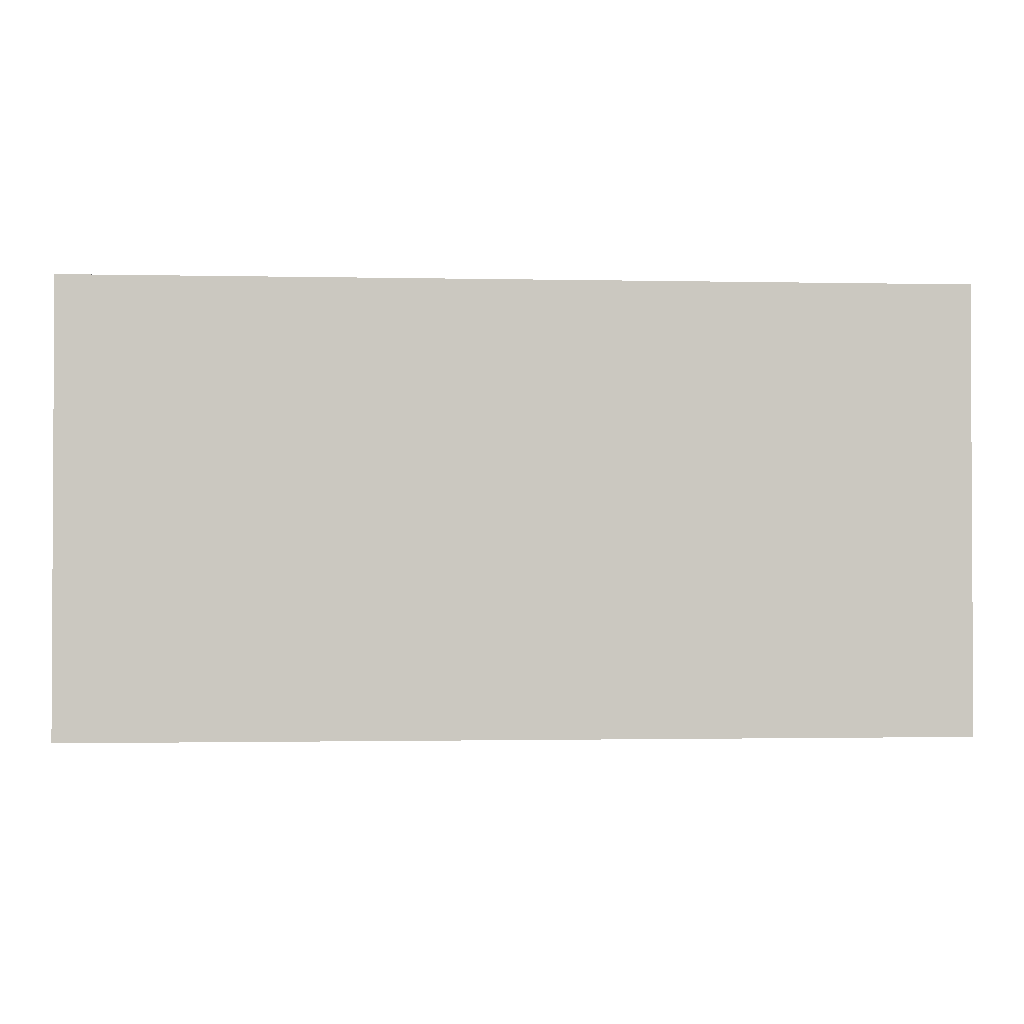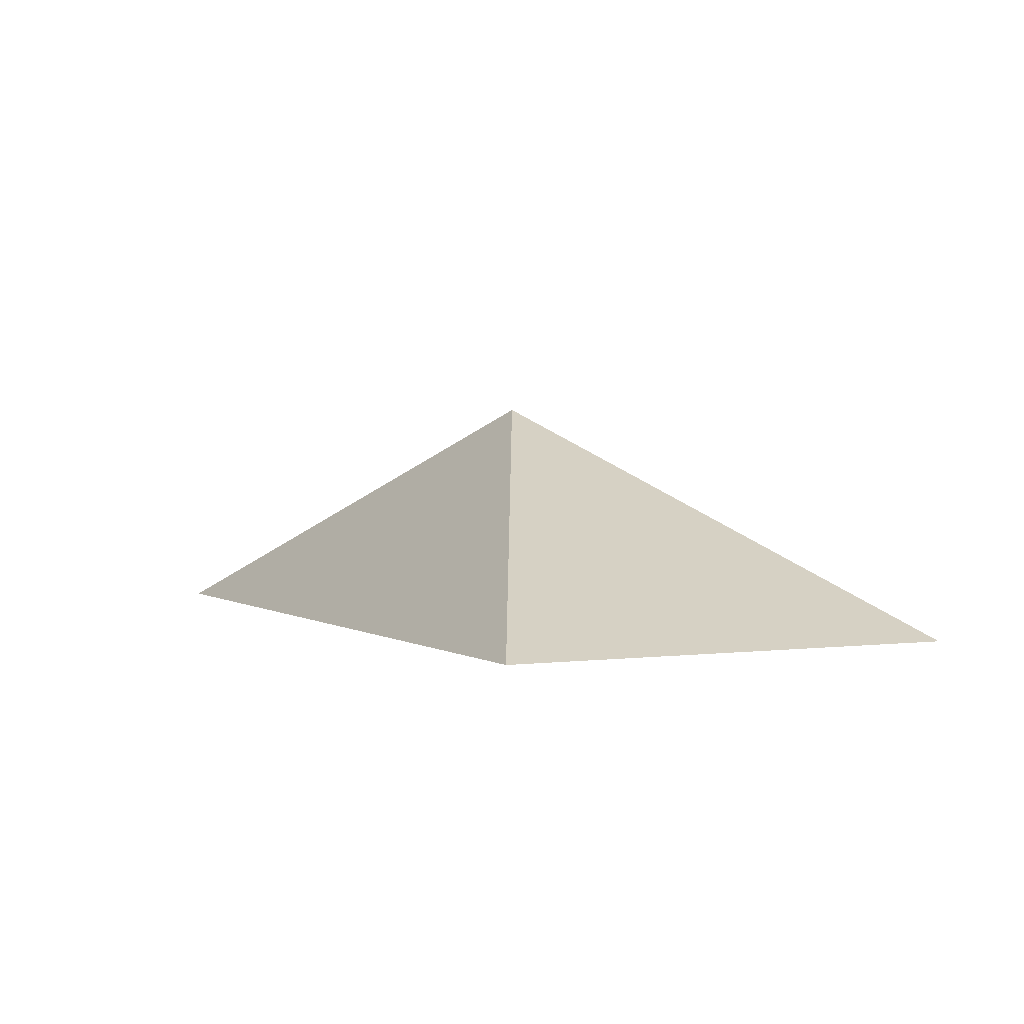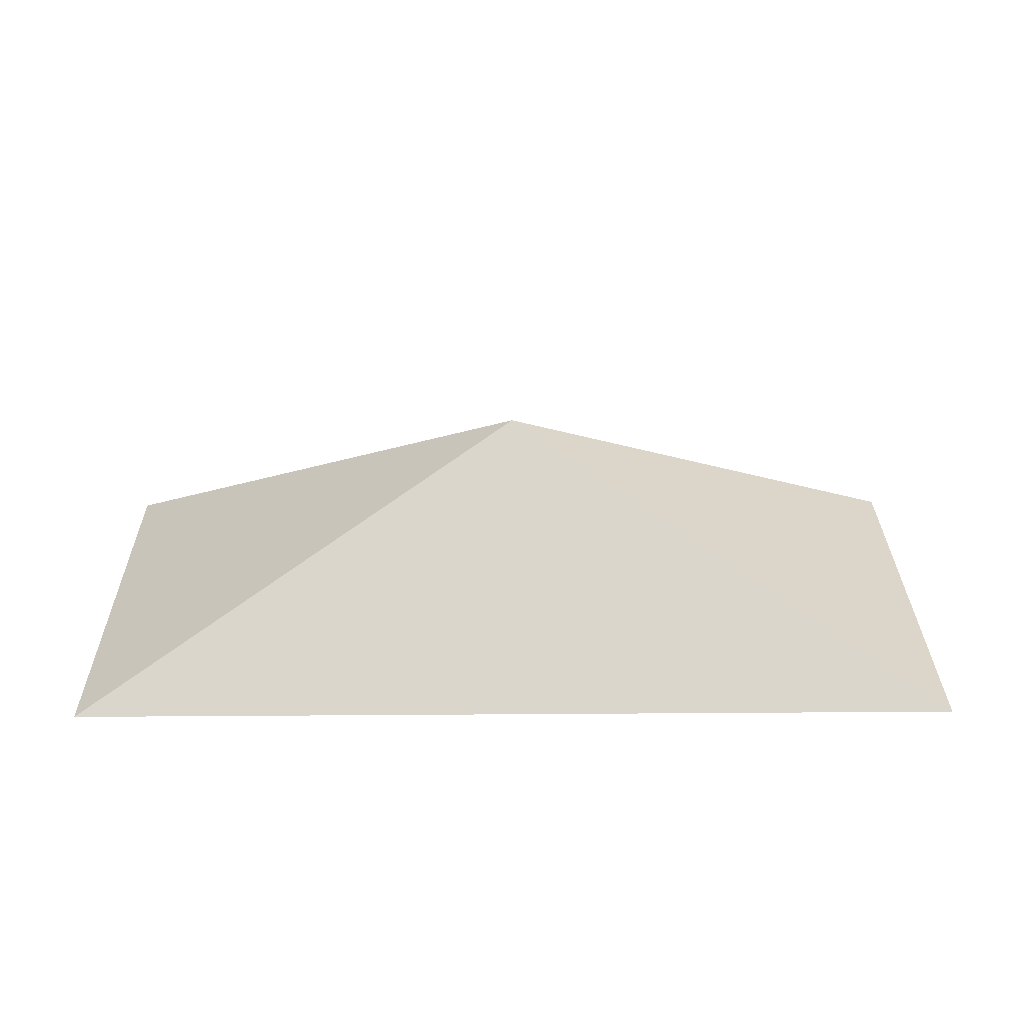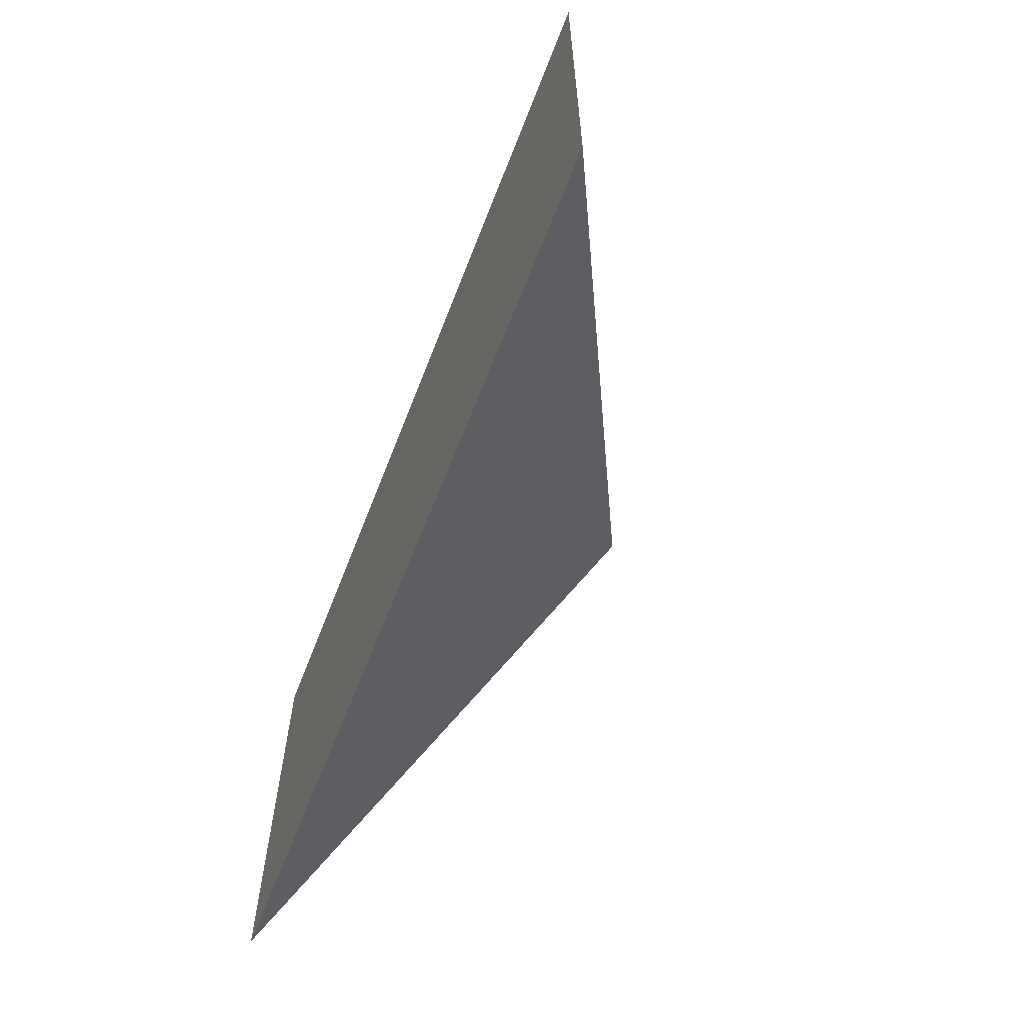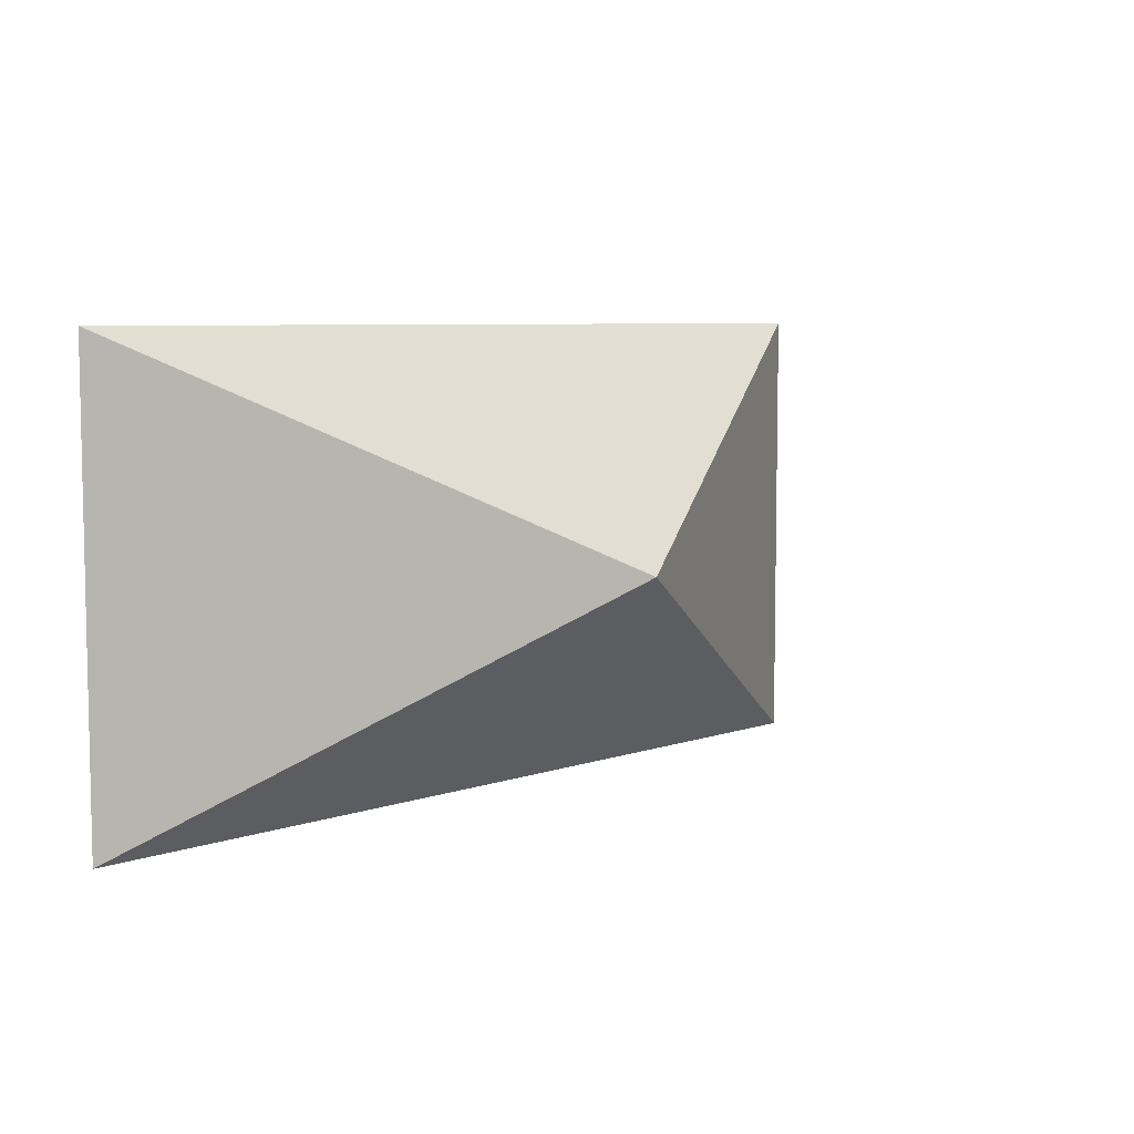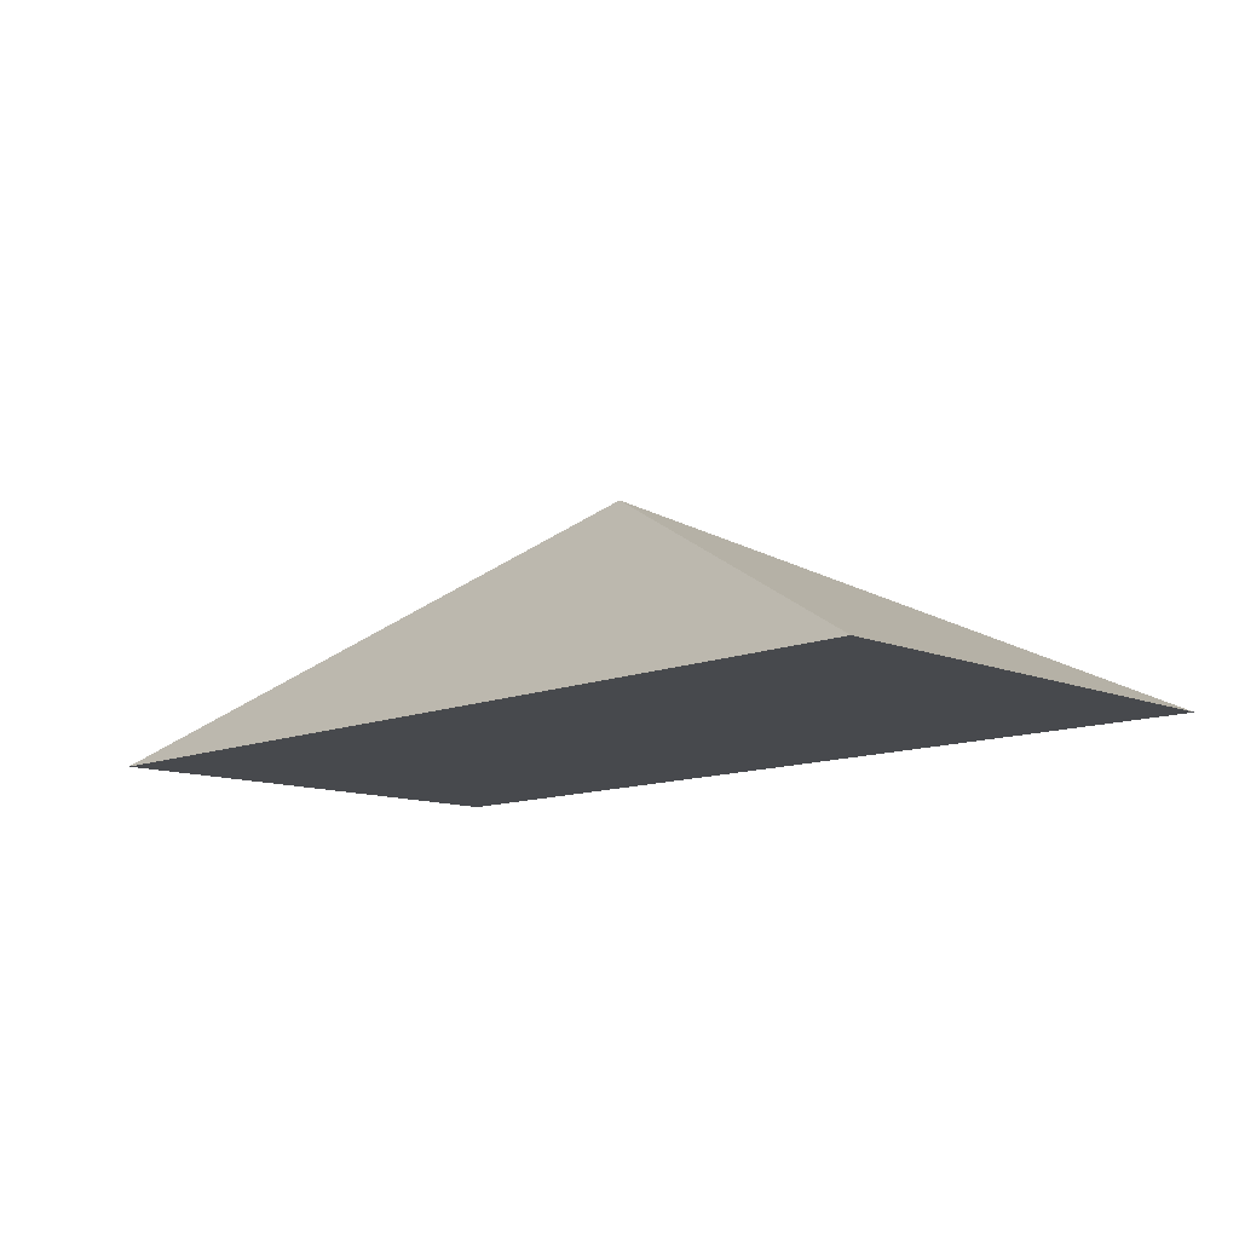
<metadata>
{"format":"obj","ext":"obj","renderer":"f3d","projection":"perspective","resolution":1024,"background":"white","views":[{"elev":-1.5,"azim":-4.4,"up":"+Z"},{"elev":1.6,"azim":-116.0,"up":"+Y"},{"elev":28.9,"azim":179.4,"up":"+Y"},{"elev":-61.7,"azim":68.8,"up":"+Z"},{"elev":6.7,"azim":134.4,"up":"+Z"},{"elev":-12.0,"azim":-135.0,"up":"+Y"}]}
</metadata>
<code>
o Wedge
v -1 -0.25 0.5
v 1 -0.25 0.5
v 1 -0.25 -0.5
v -1 -0.25 -0.5
v 0 0.25 0
f 1 2 3 4
f 1 2 5
f 2 3 5
f 3 4 5
f 4 1 5

</code>
